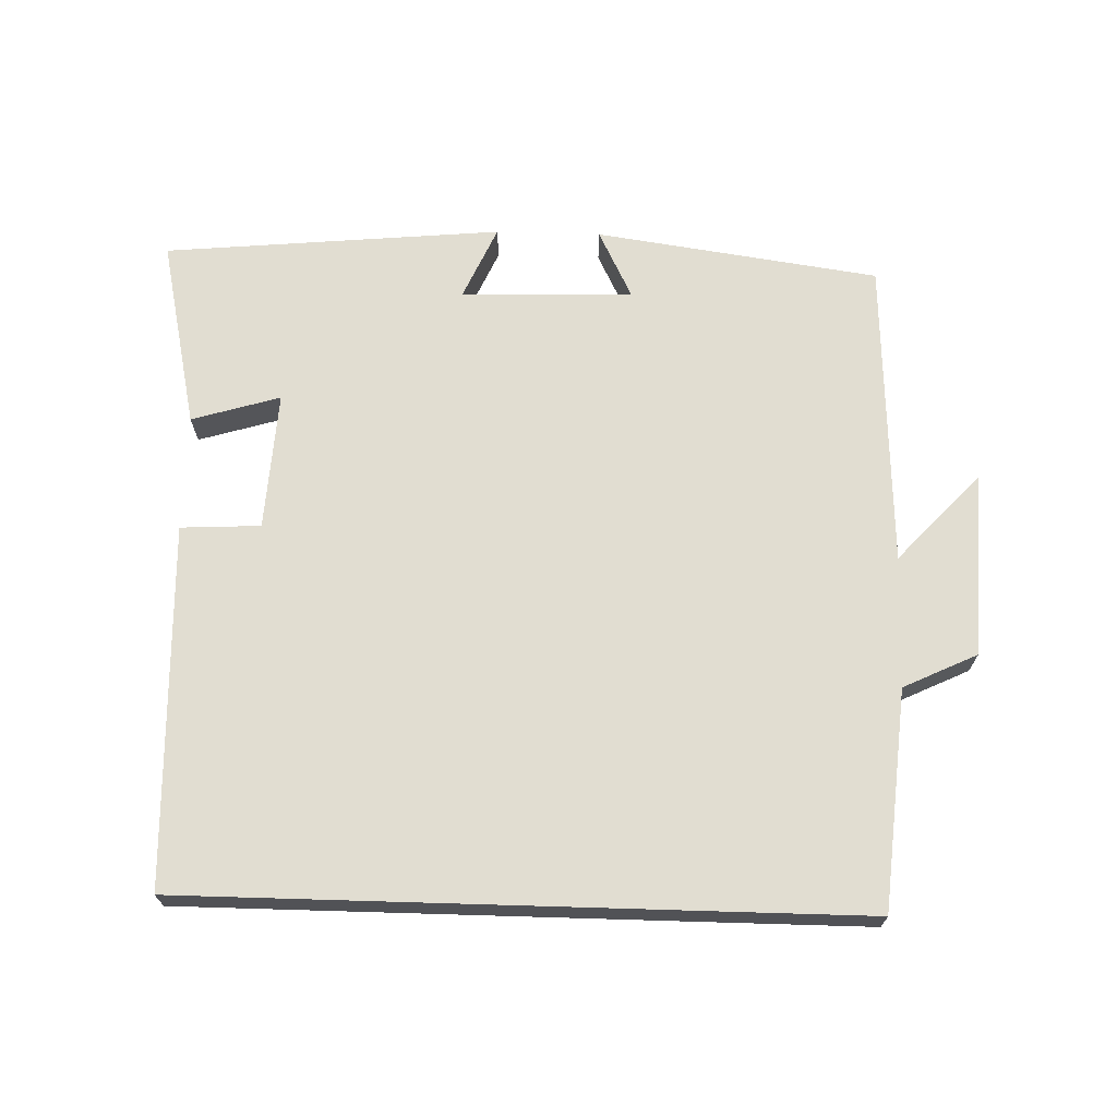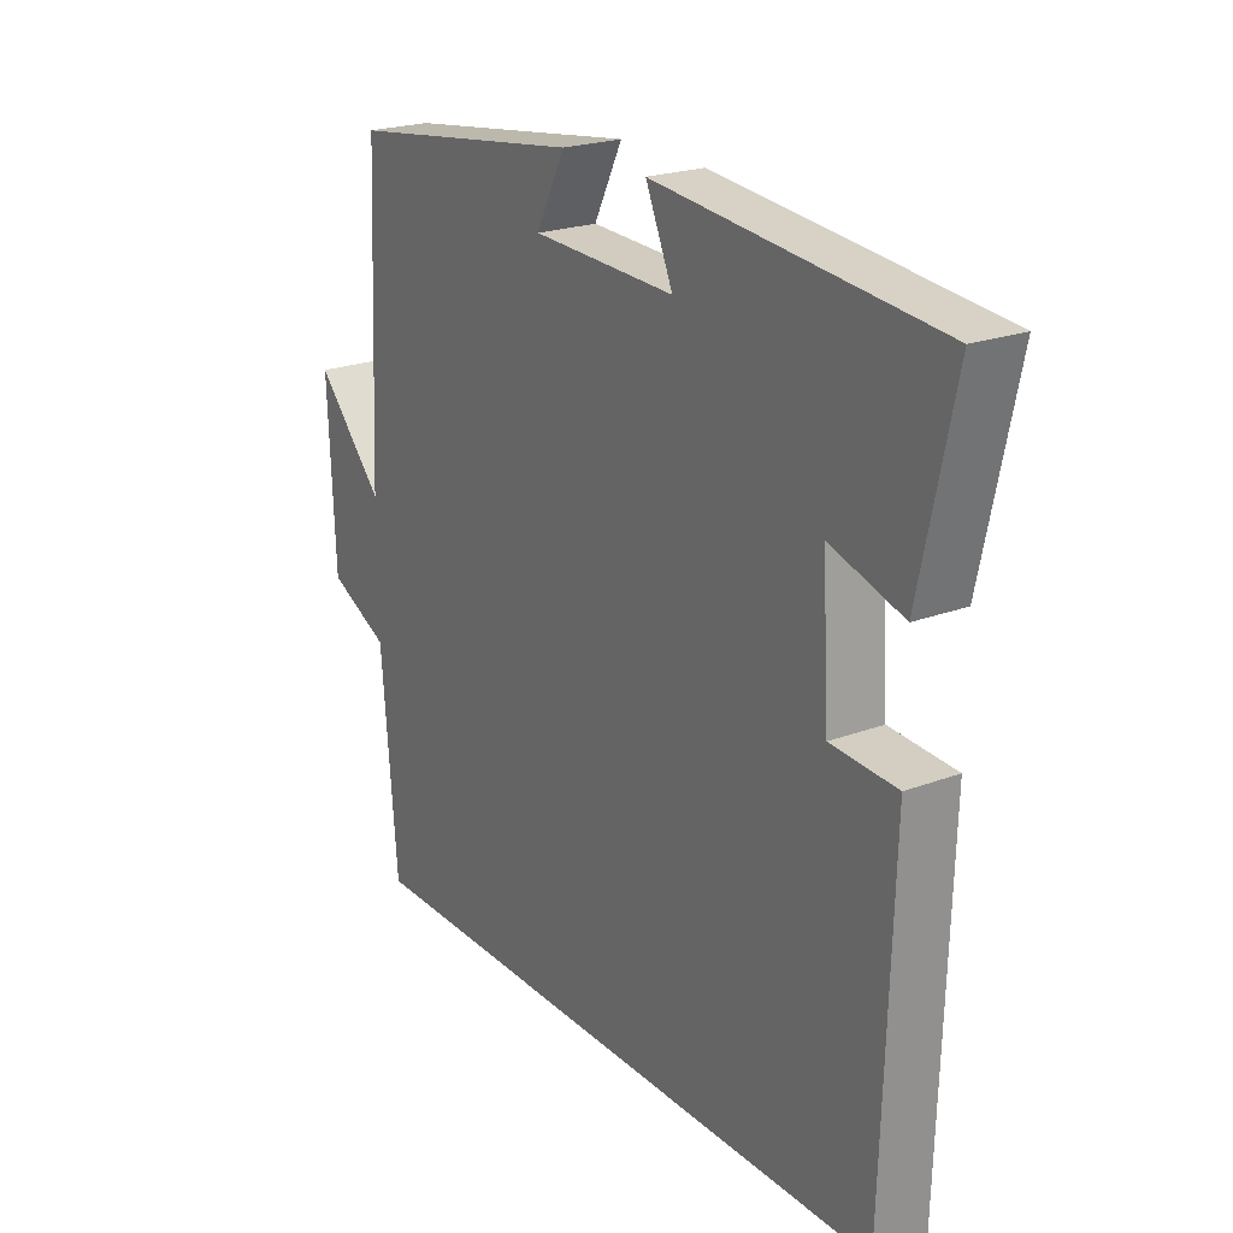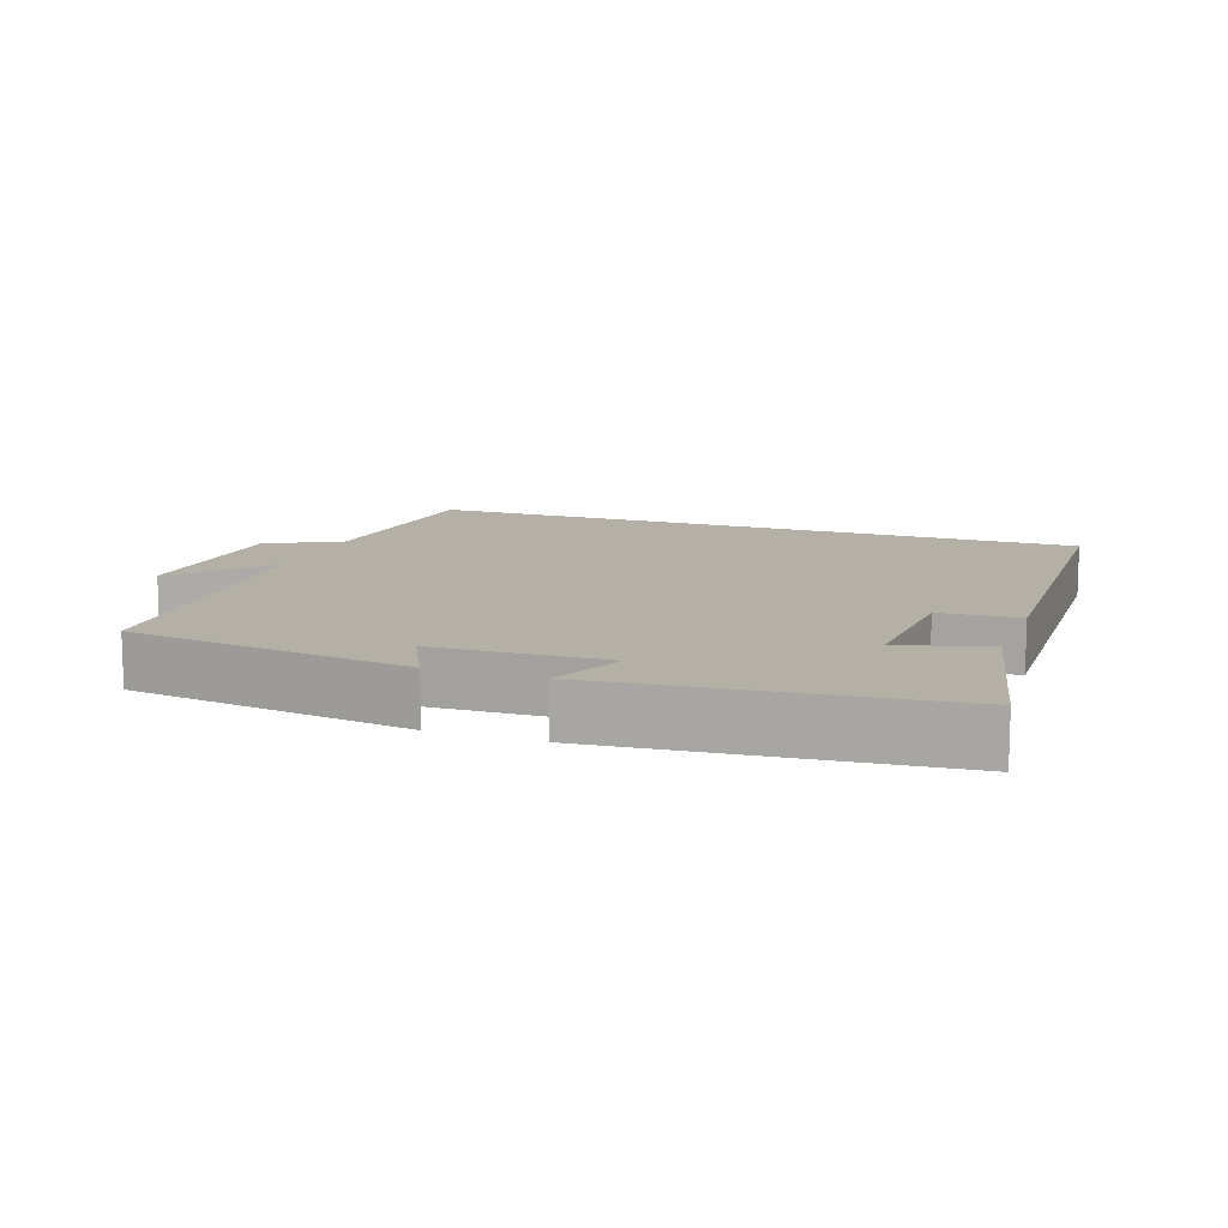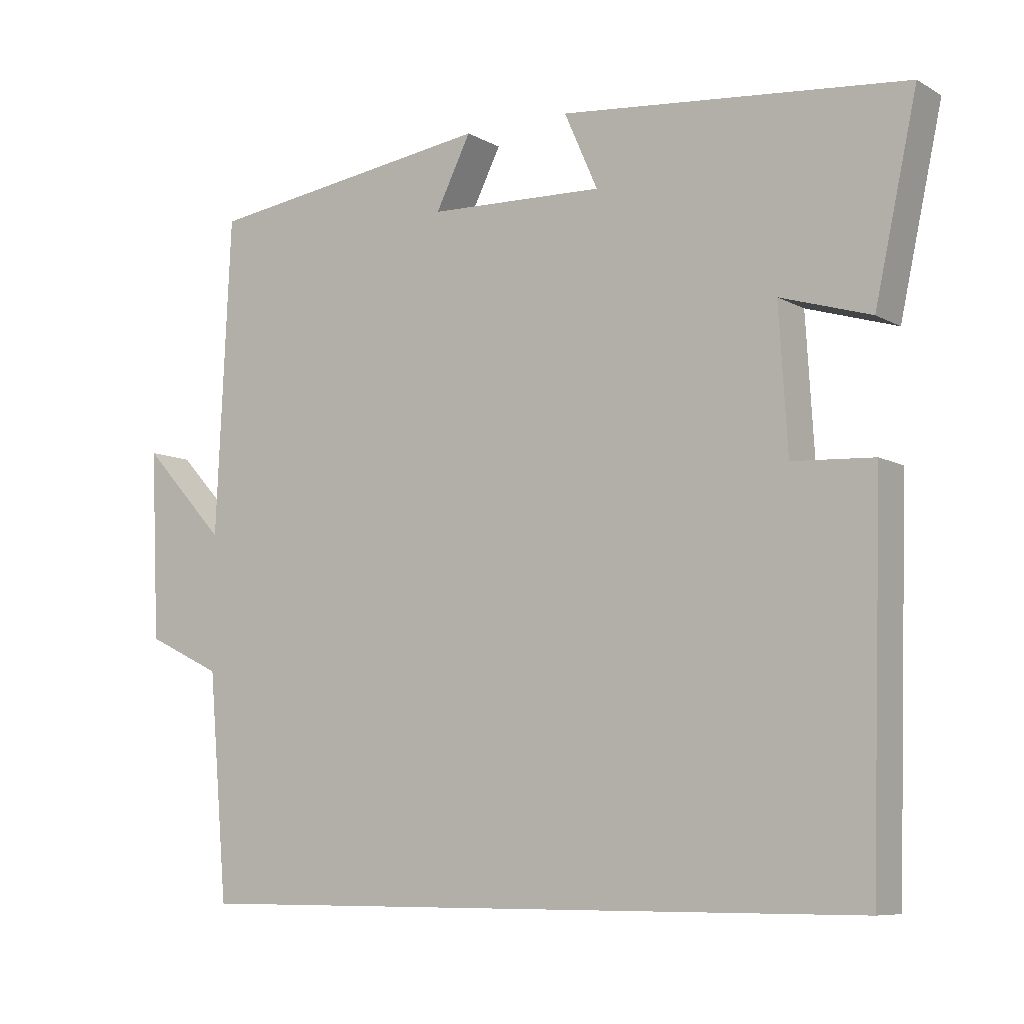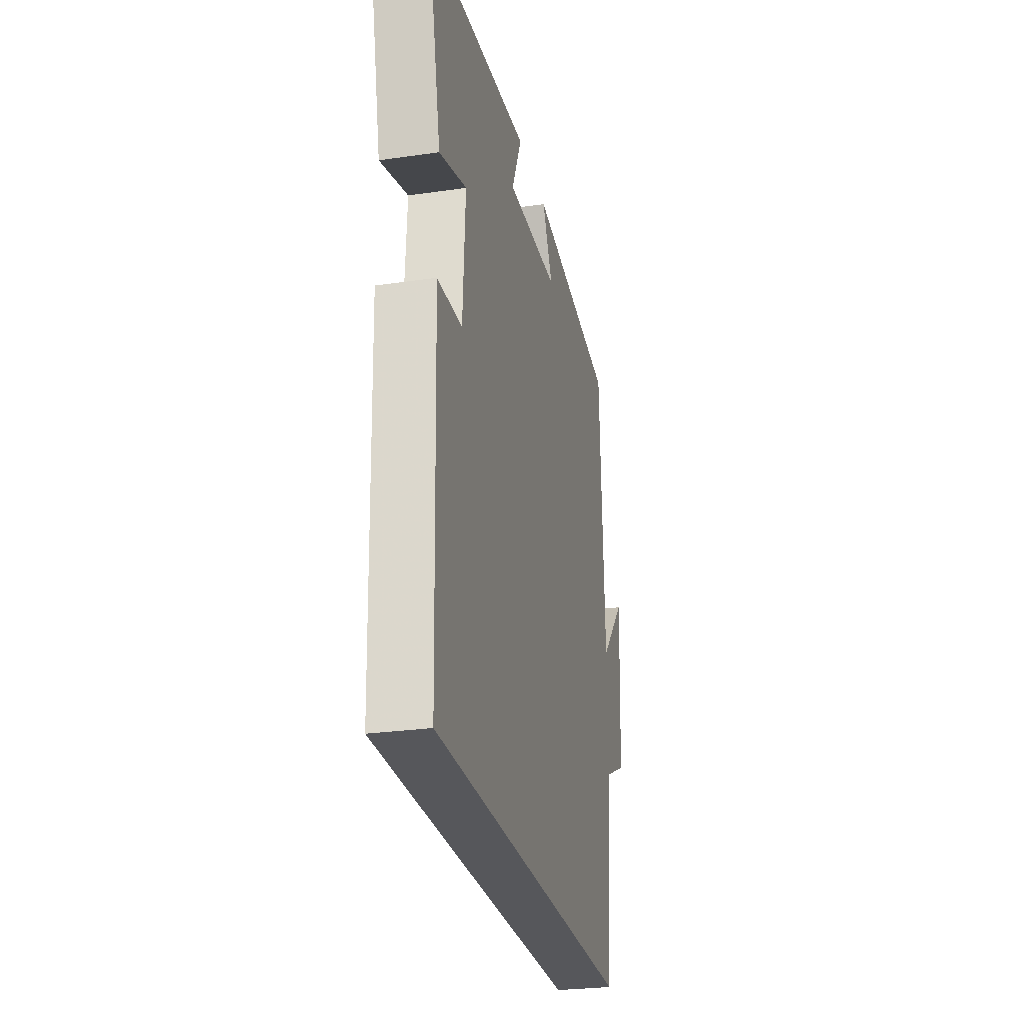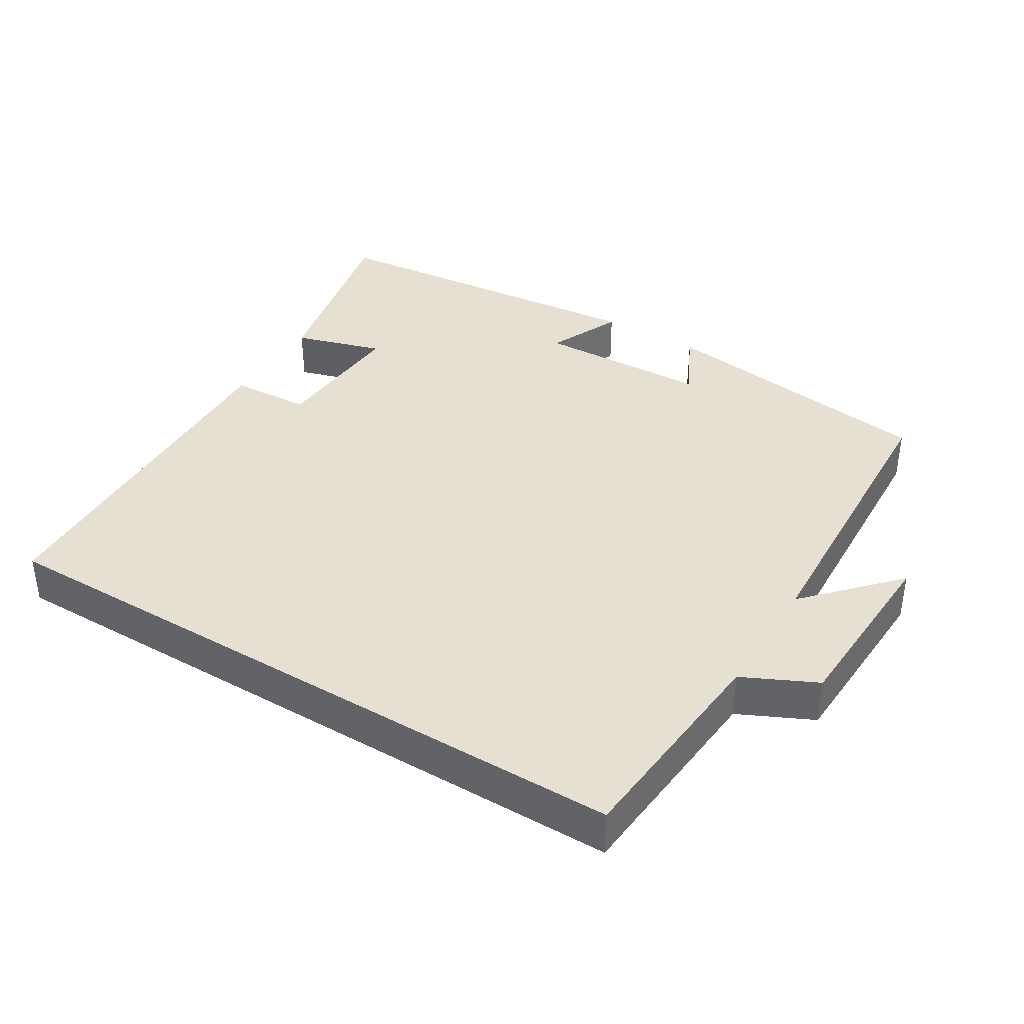
<metadata>
{"format":"obj","ext":"obj","renderer":"f3d","projection":"perspective","resolution":1024,"background":"white","views":[{"elev":68.8,"azim":-178.3,"up":"+Y"},{"elev":22.2,"azim":56.9,"up":"+Z"},{"elev":11.7,"azim":19.6,"up":"+Y"},{"elev":-8.1,"azim":34.0,"up":"+Z"},{"elev":-27.1,"azim":102.6,"up":"+Z"},{"elev":38.3,"azim":-148.6,"up":"+Y"}]}
</metadata>
<code>
v 0.559 0.07 0.454
v 0.5 0.07 0.183
v 0.374 0.07 0.221
v 0.386 0.07 0.023
v 0.5 0.07 0.017
v 0.484 0.07 -0.5
v -0.473 0.07 -0.5
v -0.5 0.07 -0.187
v -0.605 0.07 -0.137
v -0.617 0.07 0.127
v -0.5 0.07 0.001
v -0.479 0.07 0.443
v -0.074 0.07 0.5
v -0.123 0.07 0.402
v 0.123 0.07 0.394
v 0.076 0.07 0.5
v 0.559 0 0.454
v 0.5 0 0.183
v 0.374 0 0.221
v 0.386 0 0.023
v 0.5 0 0.017
v 0.484 0 -0.5
v -0.473 0 -0.5
v -0.5 0 -0.187
v -0.605 0 -0.137
v -0.617 0 0.127
v -0.5 0 0.001
v -0.479 0 0.443
v -0.074 0 0.5
v -0.123 0 0.402
v 0.123 0 0.394
v 0.076 0 0.5
f 1 2 3
f 16 1 3
f 15 16 3
f 14 15 3 4
f 11 12 13 14
f 11 14 4
f 8 9 10 11
f 7 8 11
f 6 7 11
f 5 6 11
f 4 5 11
f 19 18 17
f 19 17 32
f 19 32 31
f 20 19 31 30
f 30 29 28 27
f 20 30 27
f 27 26 25 24
f 27 24 23
f 27 23 22
f 27 22 21
f 27 21 20
f 1 17 18 2
f 2 18 19 3
f 3 19 20 4
f 4 20 21 5
f 5 21 22 6
f 6 22 23 7
f 7 23 24 8
f 8 24 25 9
f 9 25 26 10
f 10 26 27 11
f 11 27 28 12
f 12 28 29 13
f 13 29 30 14
f 14 30 31 15
f 15 31 32 16
f 16 32 17 1

</code>
